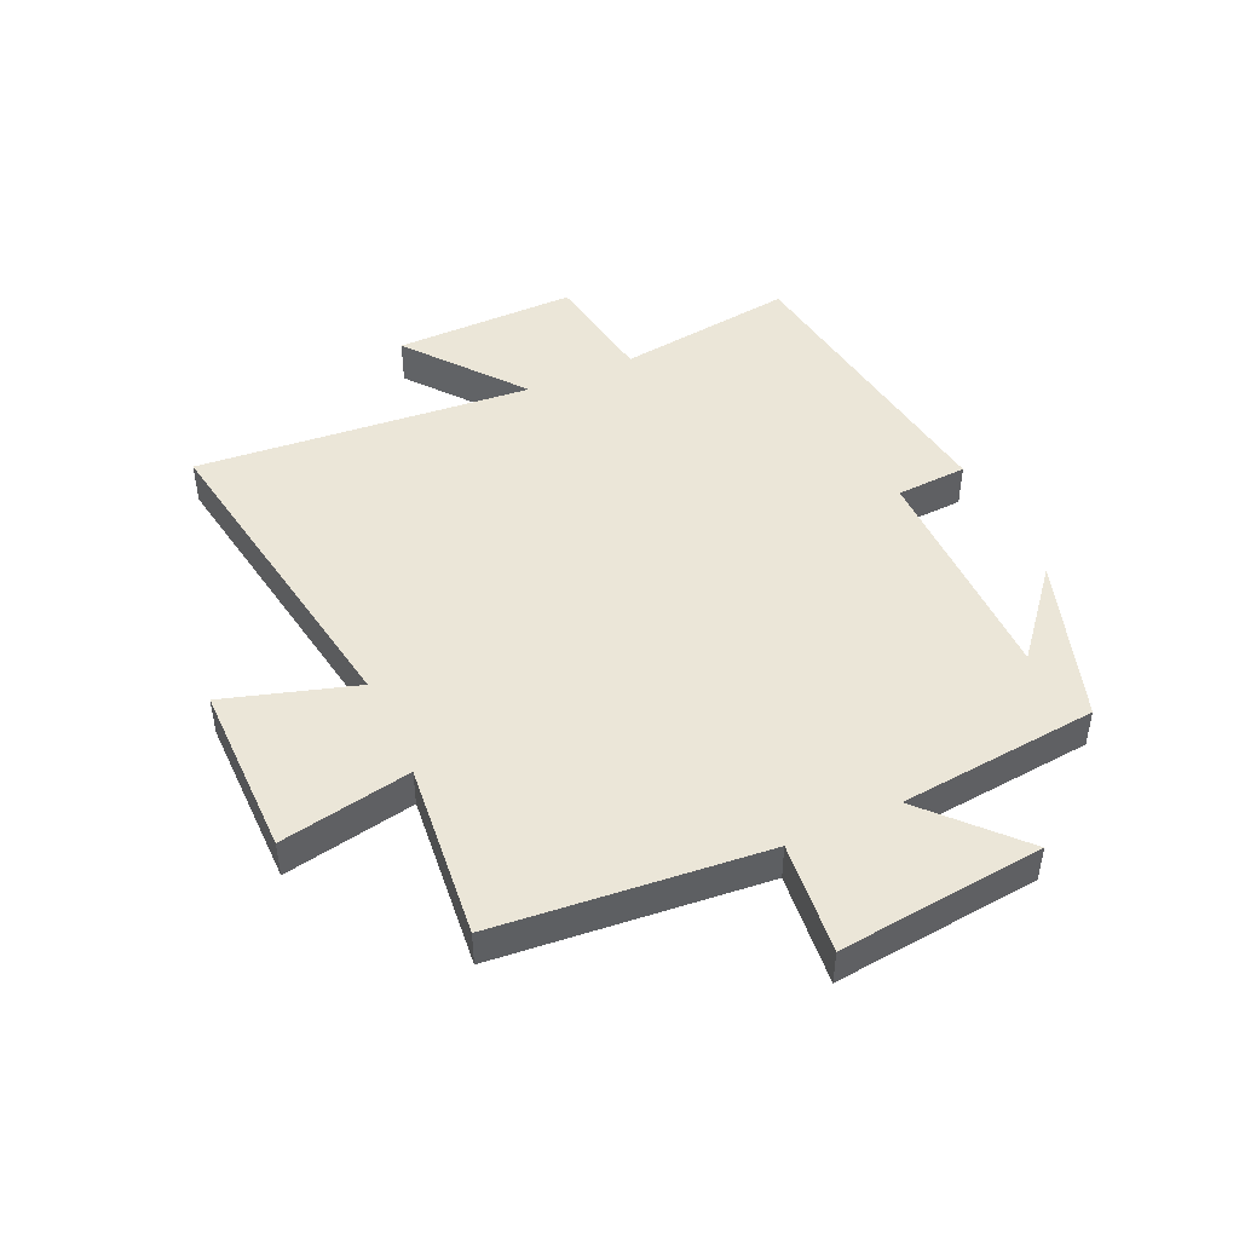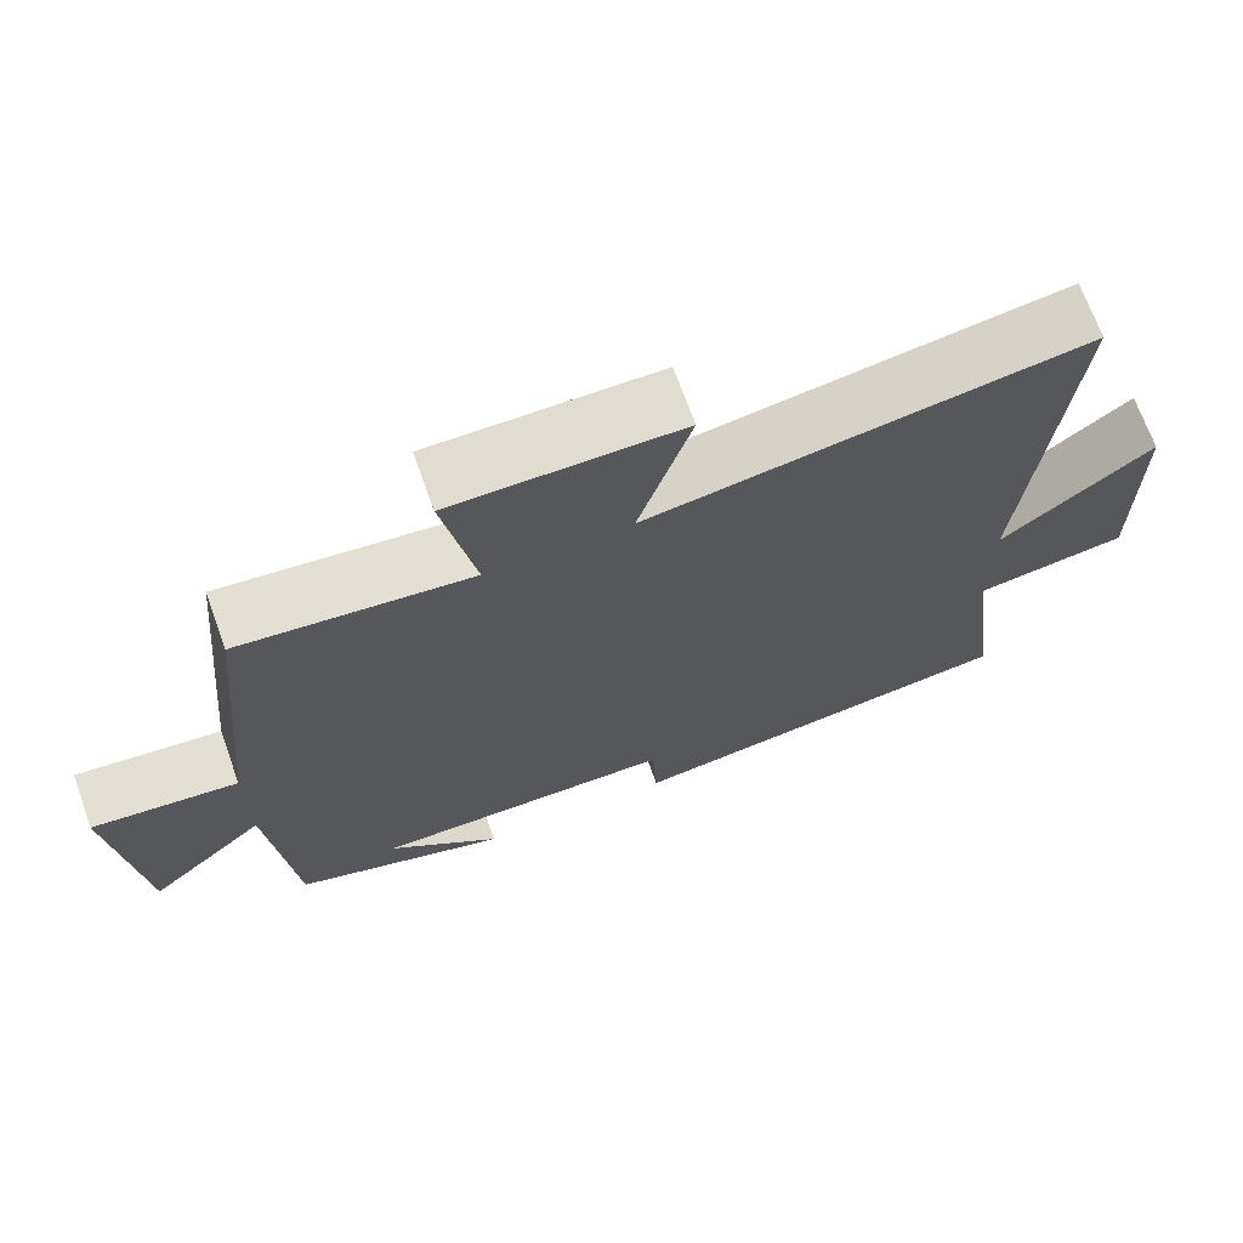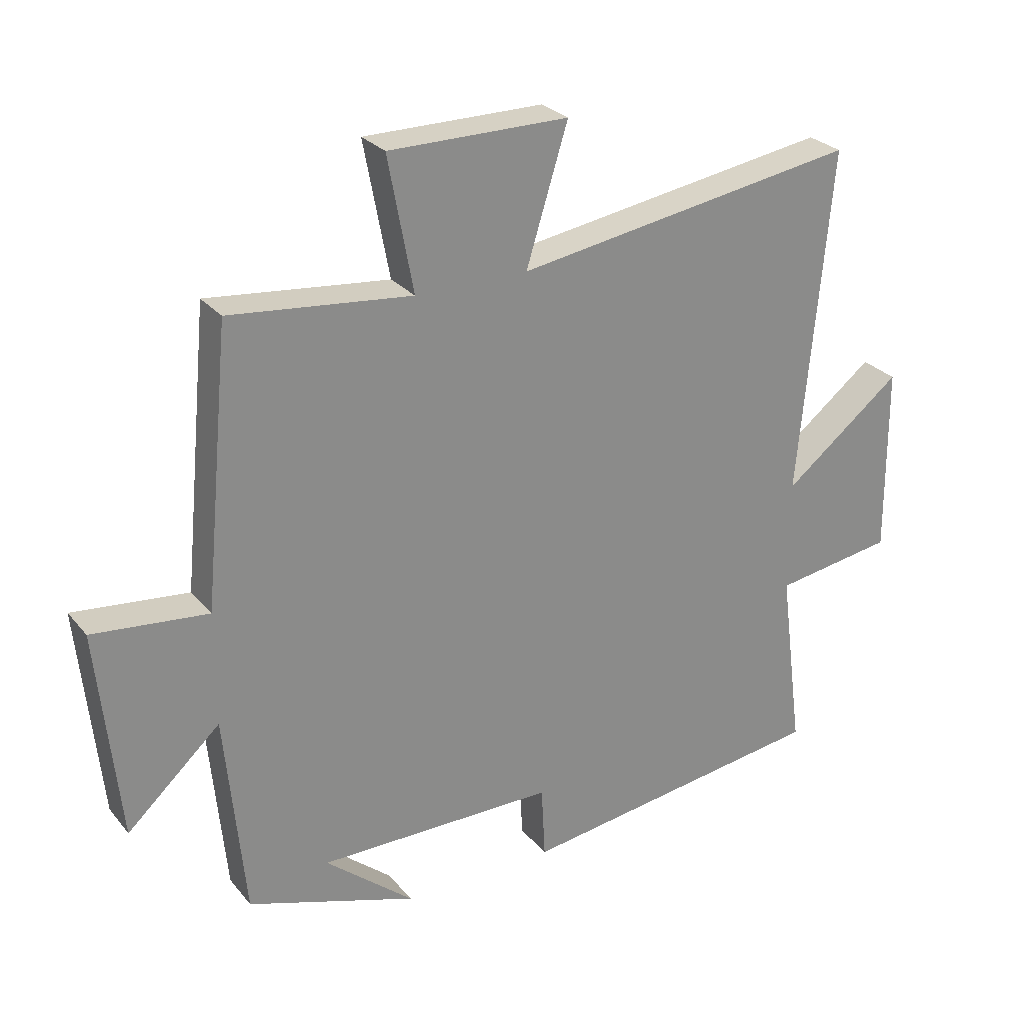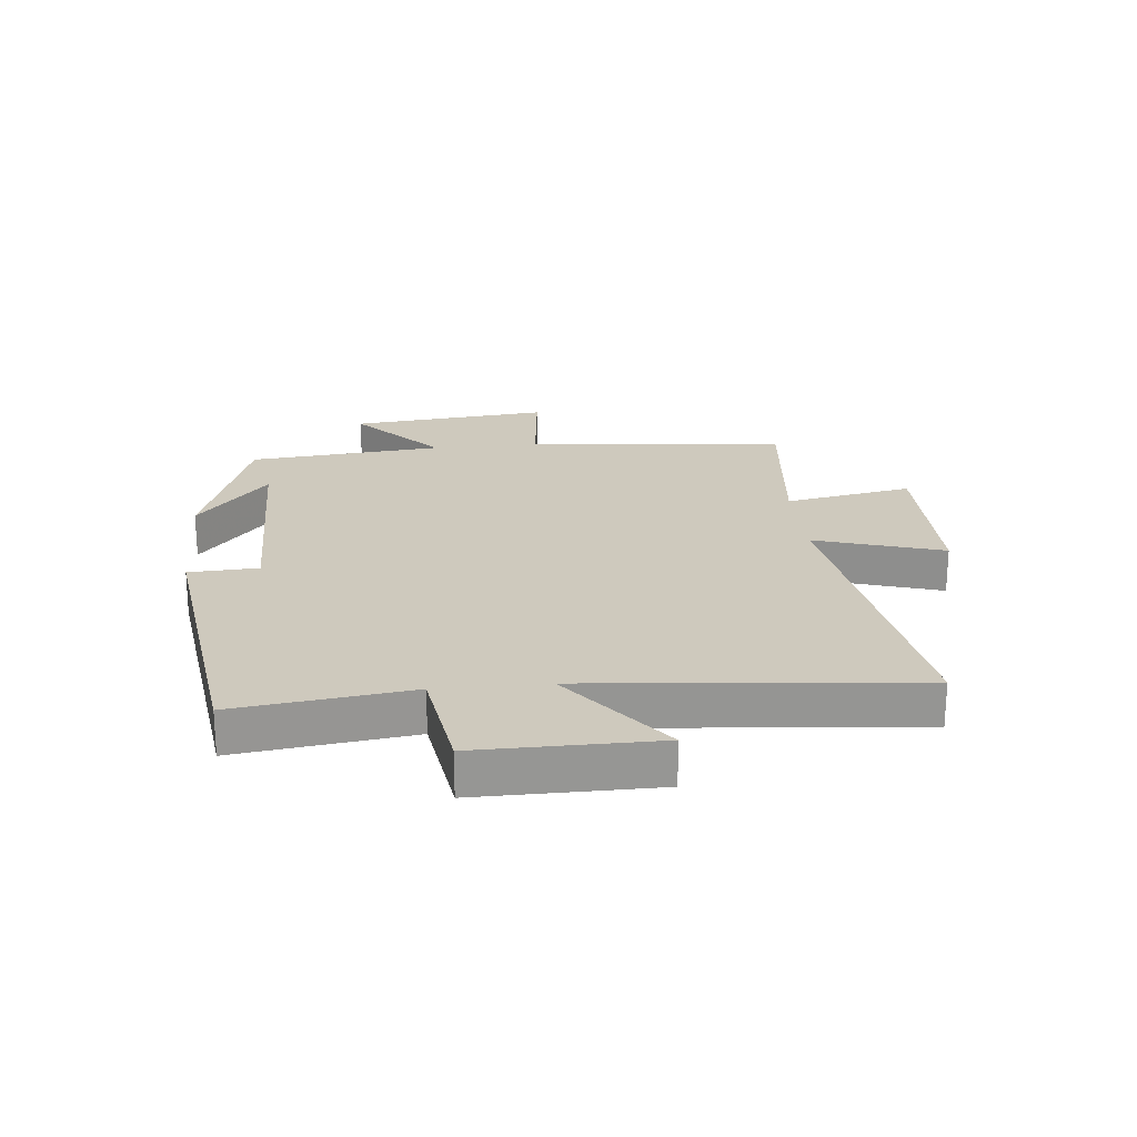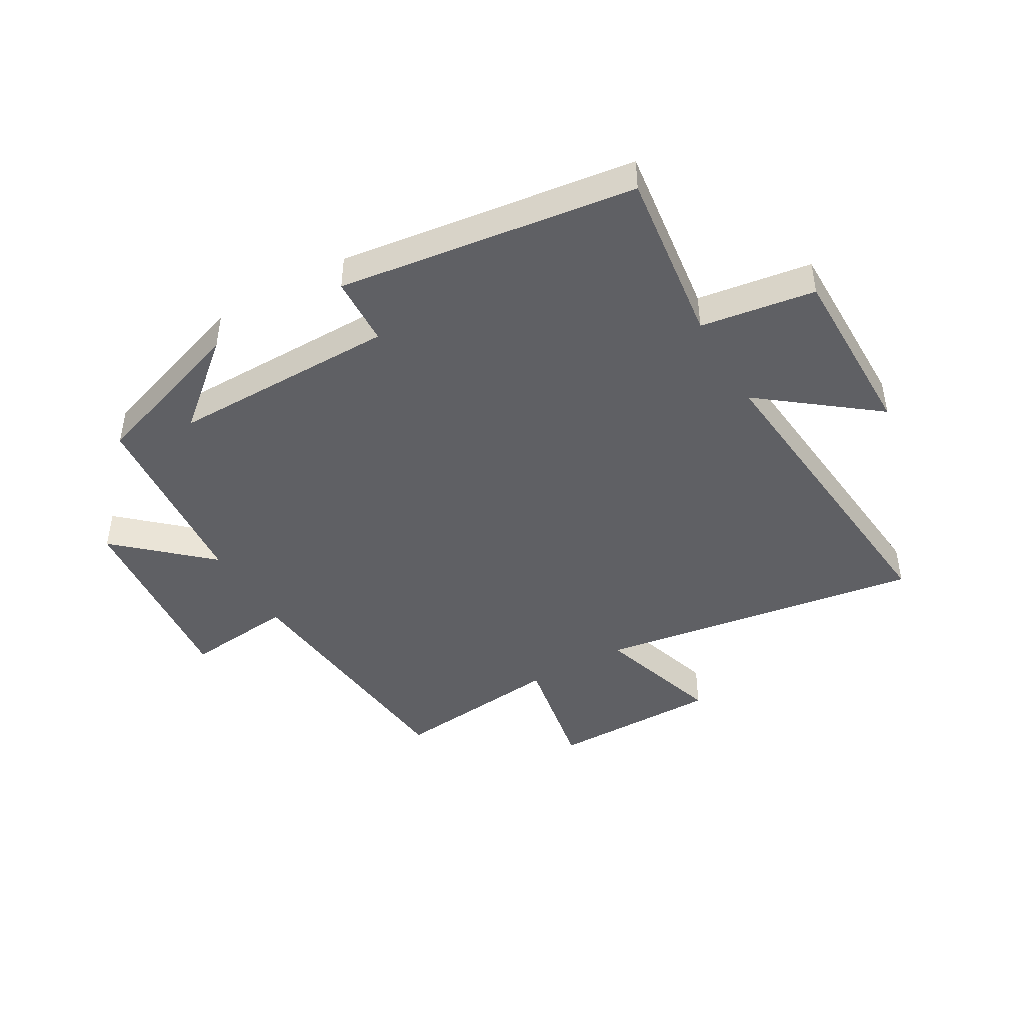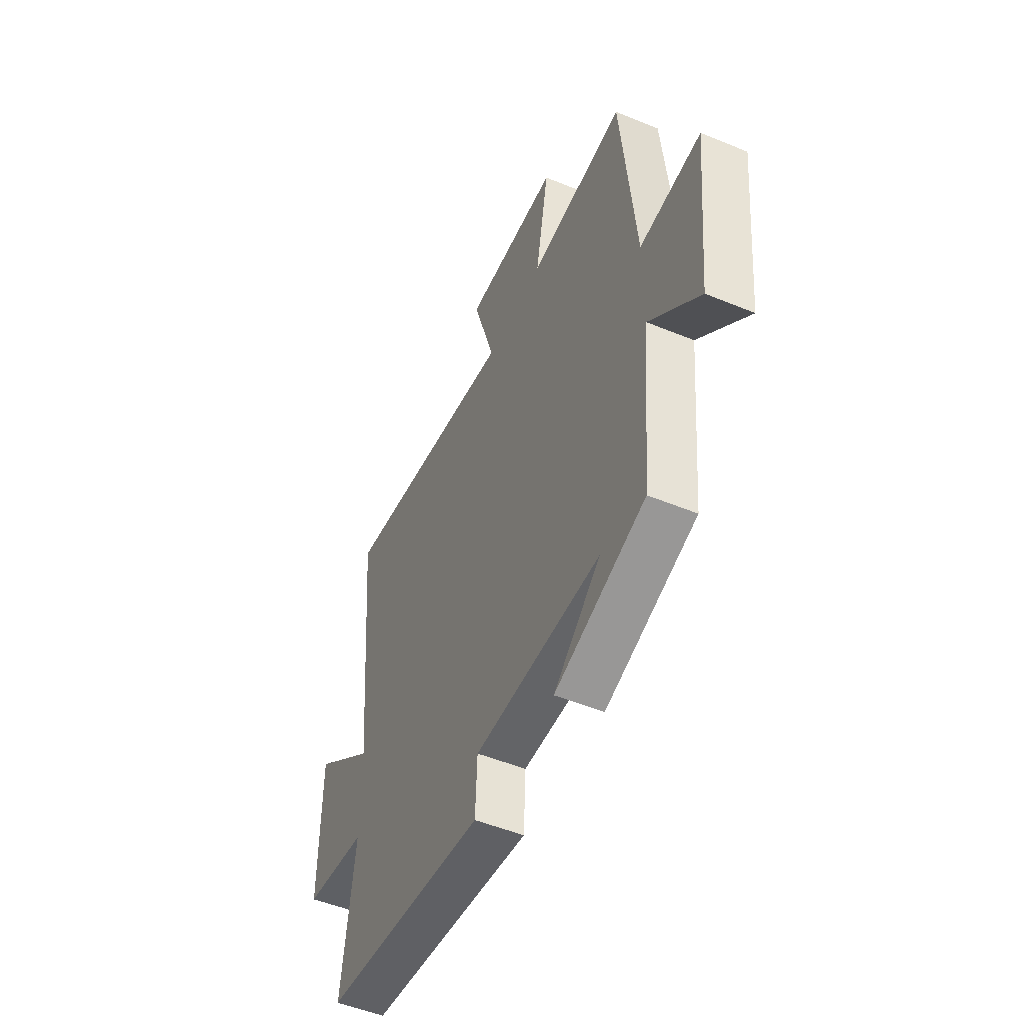
<metadata>
{"format":"obj","ext":"obj","renderer":"f3d","projection":"perspective","resolution":1024,"background":"white","views":[{"elev":46.3,"azim":65.3,"up":"+Y"},{"elev":69.6,"azim":160.2,"up":"+Z"},{"elev":27.0,"azim":149.4,"up":"+Z"},{"elev":22.7,"azim":-95.6,"up":"+Y"},{"elev":-44.6,"azim":-149.8,"up":"+Y"},{"elev":-50.9,"azim":65.8,"up":"+Z"}]}
</metadata>
<code>
v -0.55 0.07 0.586
v -0.007 0.07 0.5
v -0.073 0.07 0.713
v 0.211 0.07 0.713
v 0.171 0.07 0.5
v 0.458 0.07 0.53
v 0.5 0.07 0.095
v 0.682 0.07 0.114
v 0.648 0.07 -0.22
v 0.5 0.07 -0.085
v 0.469 0.07 -0.41
v 0.2 0.07 -0.5
v 0.34 0.07 -0.382
v -0.038 0.07 -0.384
v -0.044 0.07 -0.5
v -0.538 0.07 -0.432
v -0.5 0.07 -0.141
v -0.69 0.07 -0.112
v -0.688 0.07 0.186
v -0.5 0.07 0.039
v -0.55 0 0.586
v -0.007 0 0.5
v -0.073 0 0.713
v 0.211 0 0.713
v 0.171 0 0.5
v 0.458 0 0.53
v 0.5 0 0.095
v 0.682 0 0.114
v 0.648 0 -0.22
v 0.5 0 -0.085
v 0.469 0 -0.41
v 0.2 0 -0.5
v 0.34 0 -0.382
v -0.038 0 -0.384
v -0.044 0 -0.5
v -0.538 0 -0.432
v -0.5 0 -0.141
v -0.69 0 -0.112
v -0.688 0 0.186
v -0.5 0 0.039
f 17 18 19 20
f 14 15 16 17
f 13 14 17 20
f 11 12 13
f 10 11 13 20
f 7 8 9 10
f 5 6 7 10
f 5 10 20
f 2 3 4 5
f 2 5 20
f 1 2 20
f 40 39 38 37
f 37 36 35 34
f 40 37 34 33
f 33 32 31
f 40 33 31 30
f 30 29 28 27
f 30 27 26 25
f 40 30 25
f 25 24 23 22
f 40 25 22
f 40 22 21
f 1 21 22 2
f 2 22 23 3
f 3 23 24 4
f 4 24 25 5
f 5 25 26 6
f 6 26 27 7
f 7 27 28 8
f 8 28 29 9
f 9 29 30 10
f 10 30 31 11
f 11 31 32 12
f 12 32 33 13
f 13 33 34 14
f 14 34 35 15
f 15 35 36 16
f 16 36 37 17
f 17 37 38 18
f 18 38 39 19
f 19 39 40 20
f 20 40 21 1

</code>
